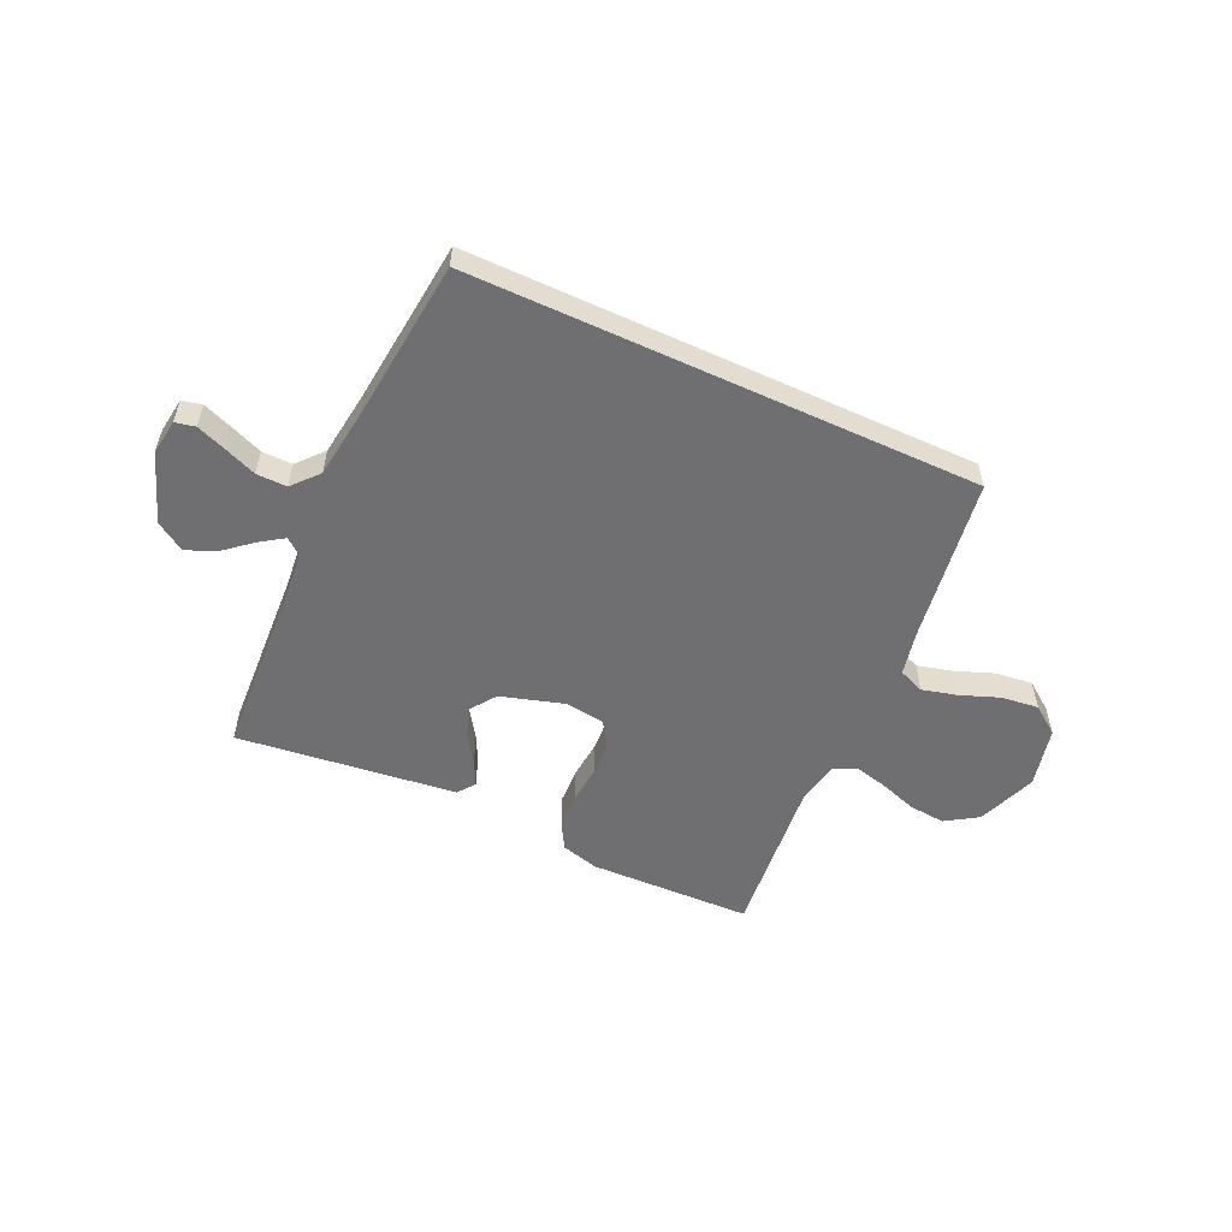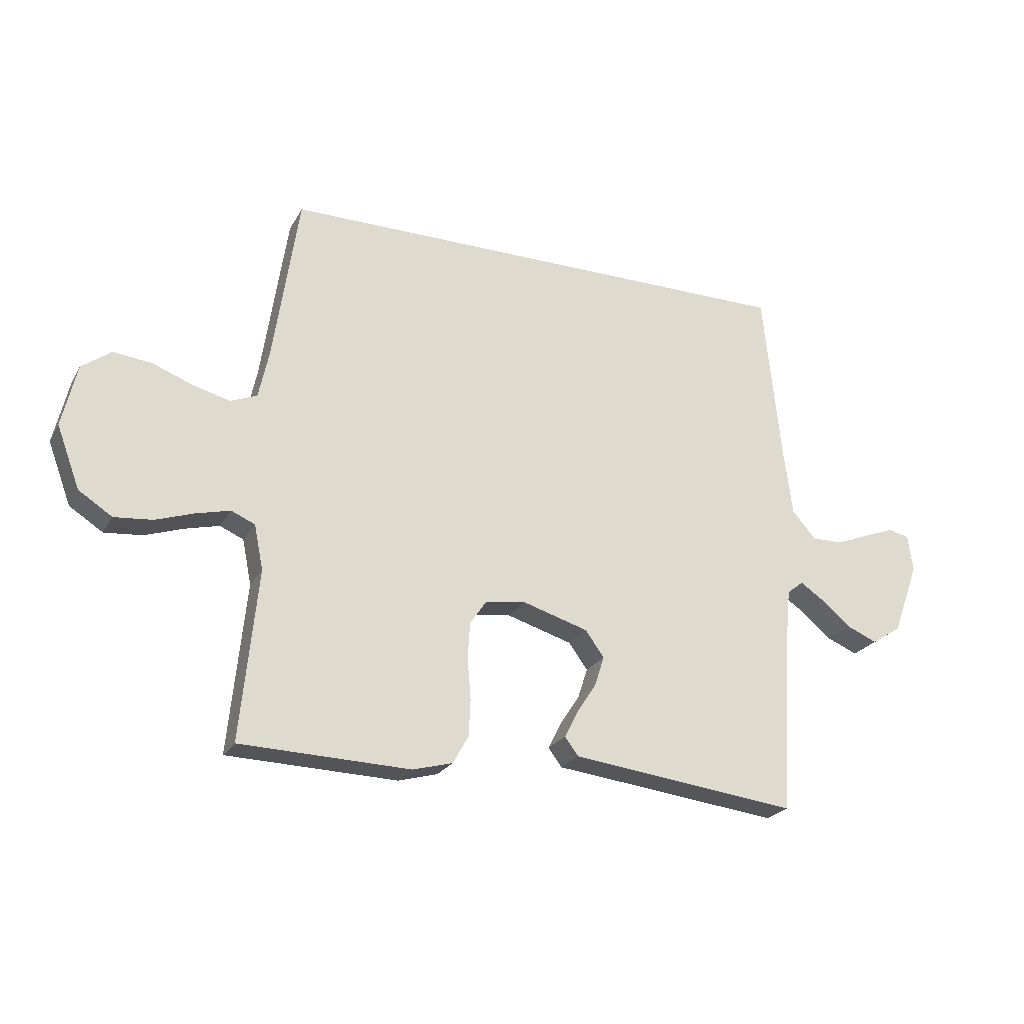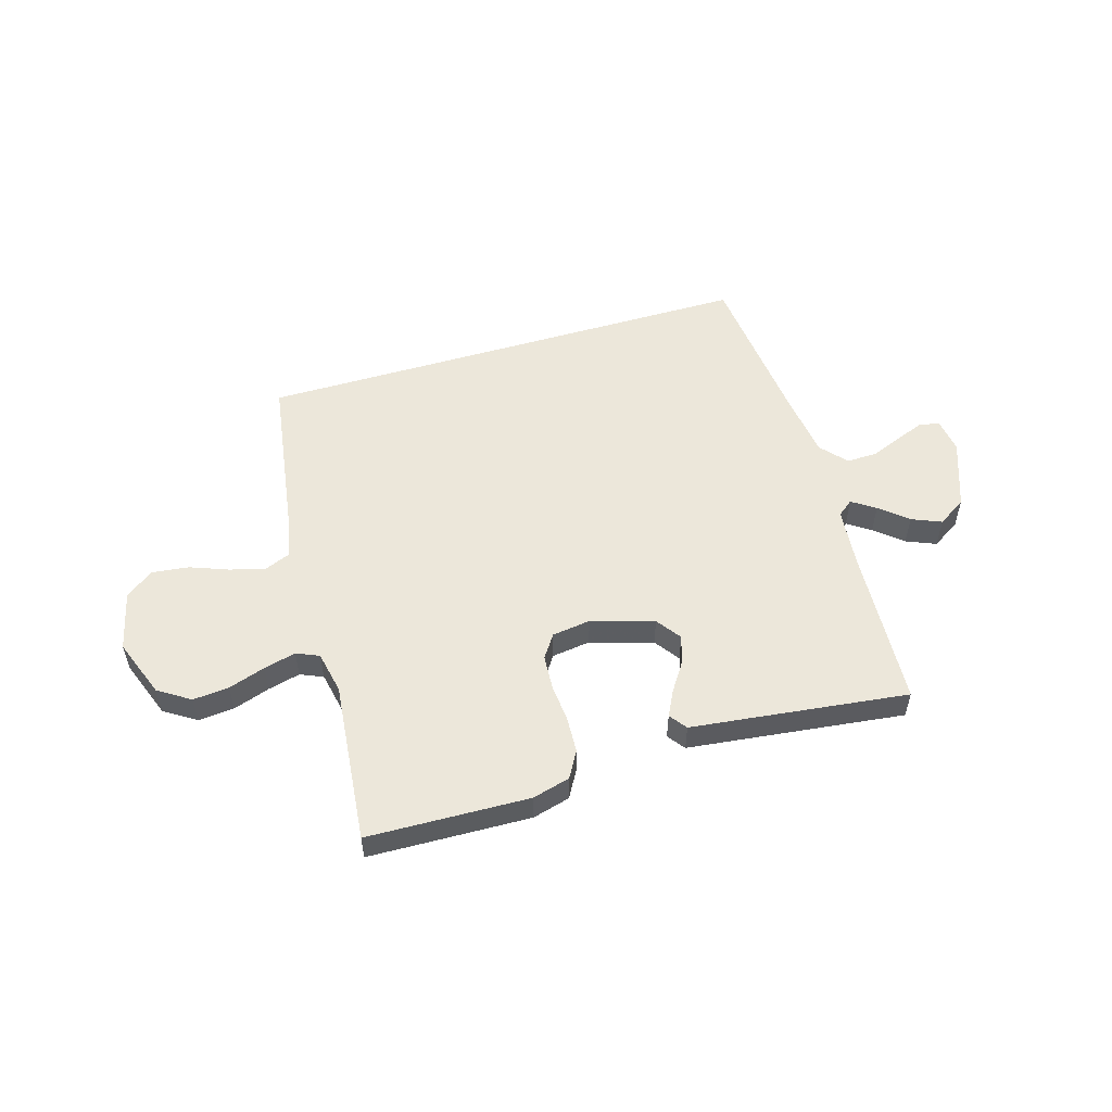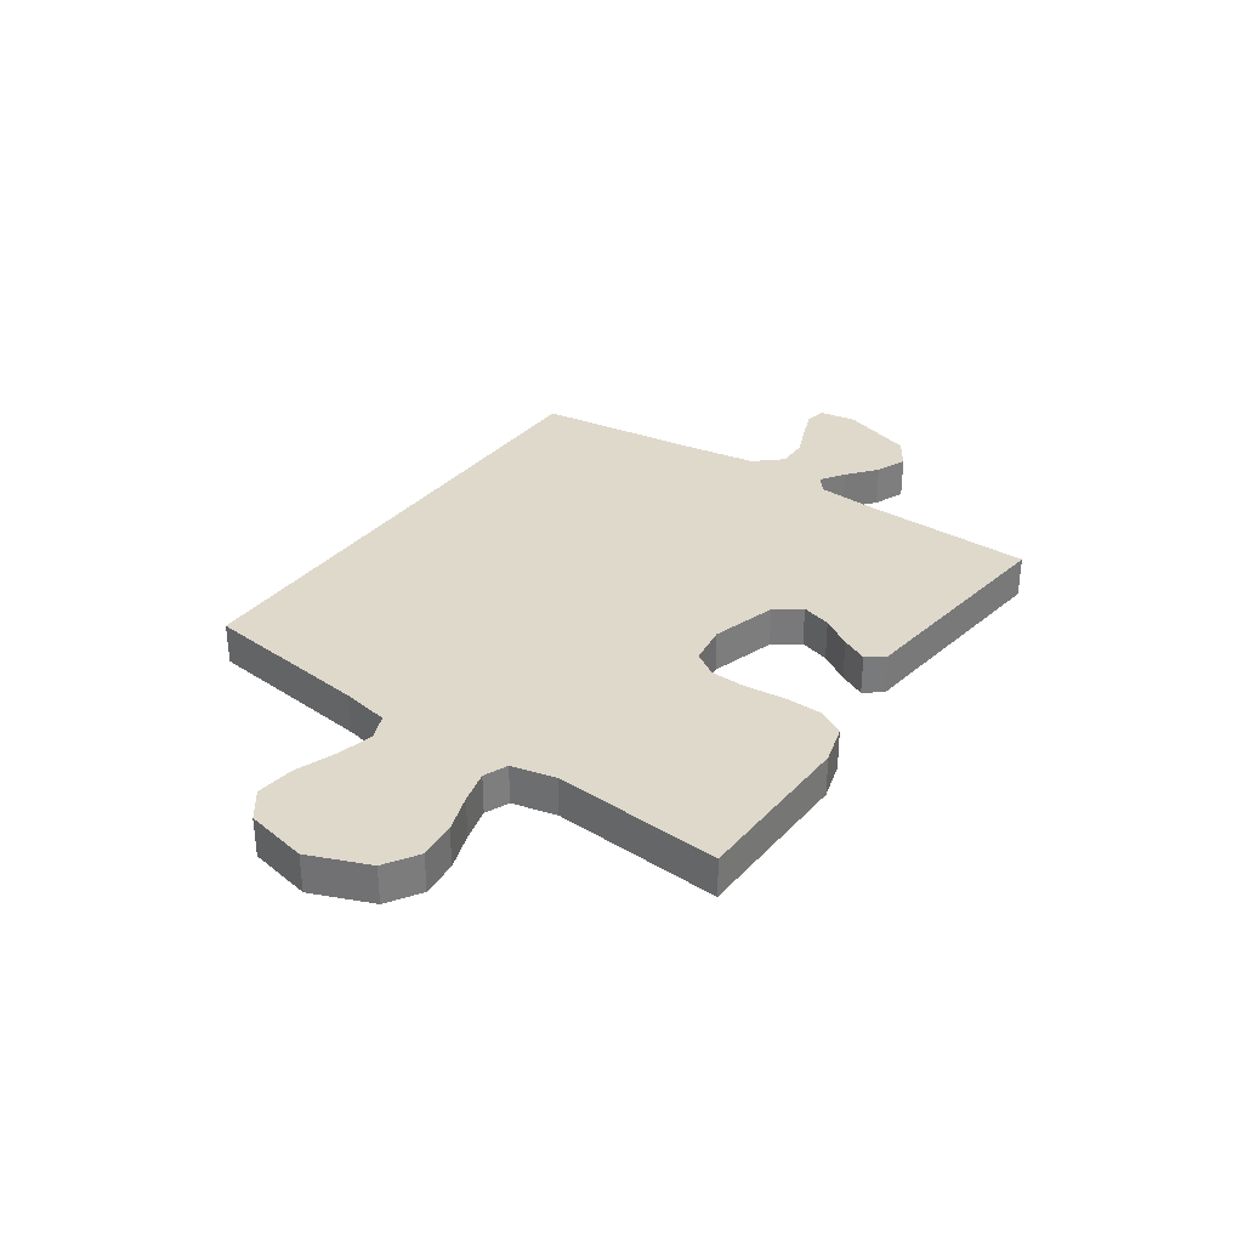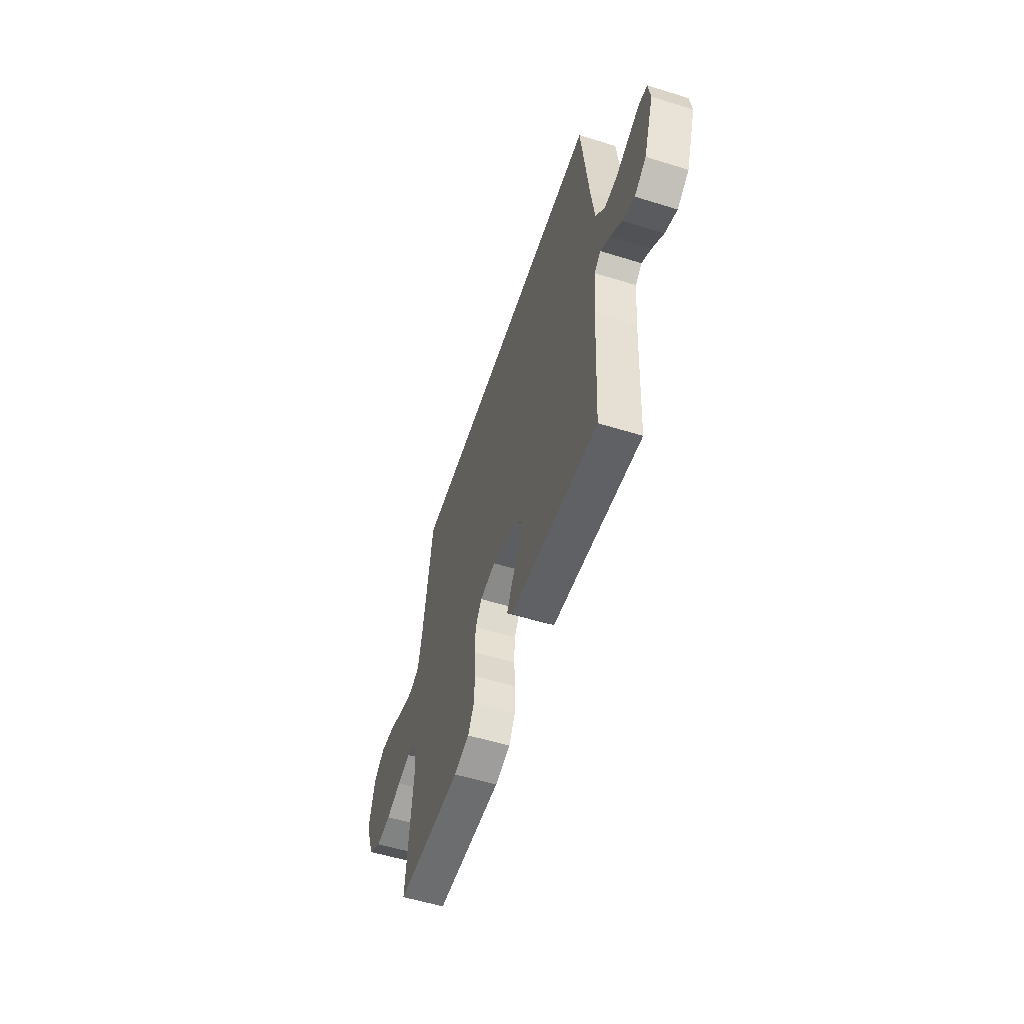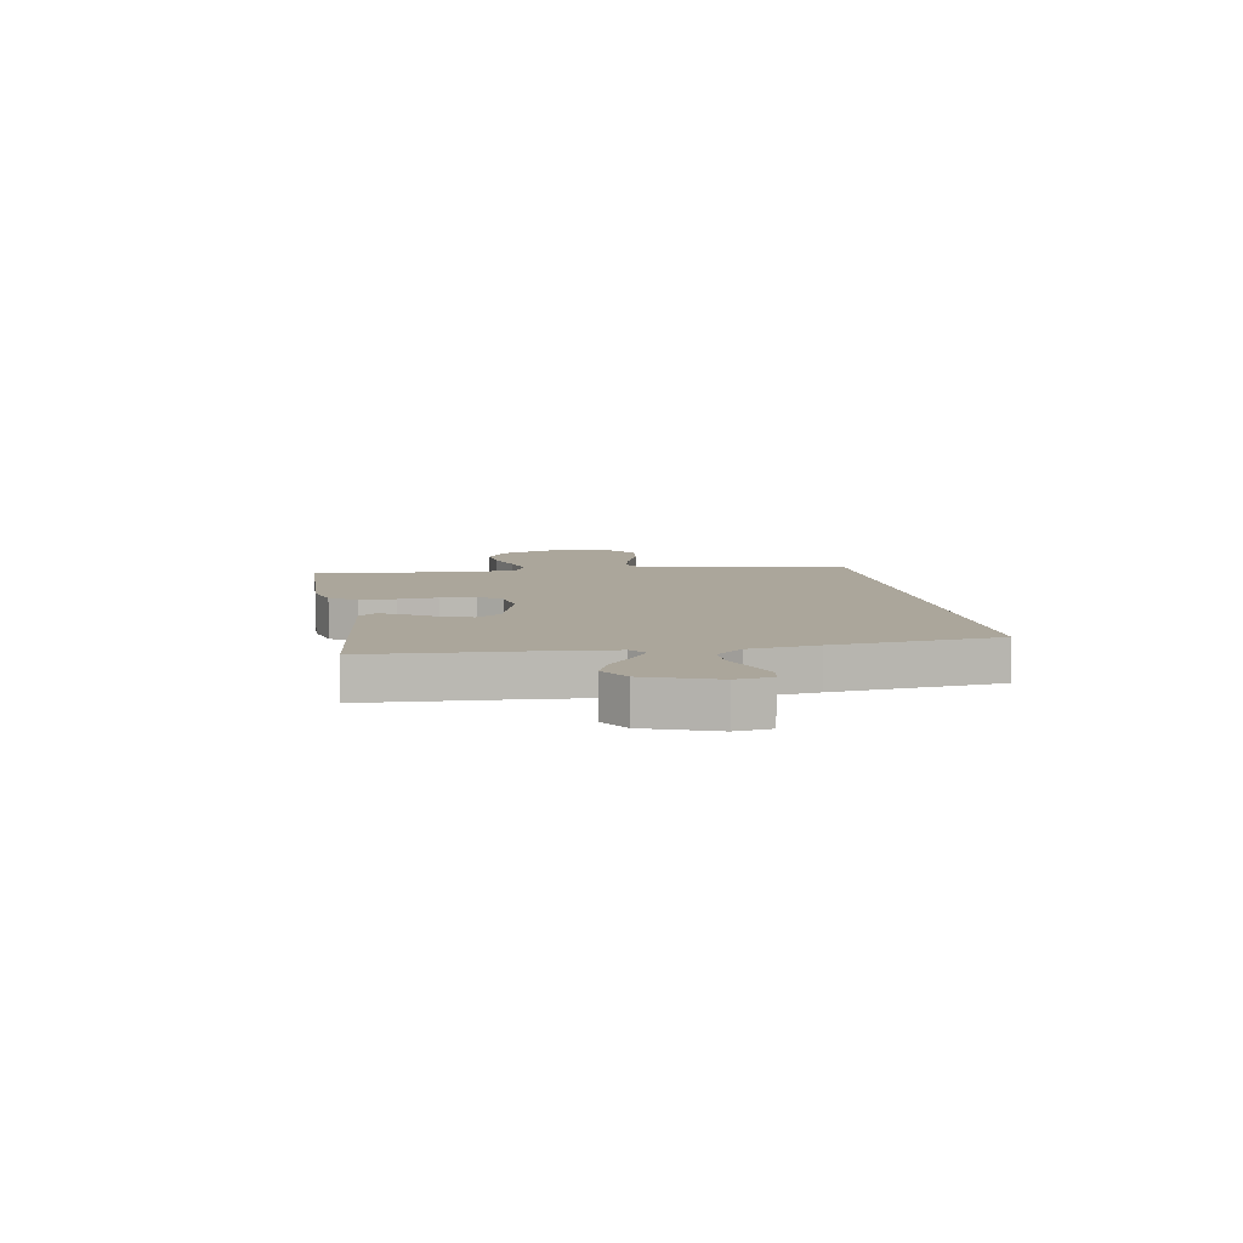
<metadata>
{"format":"obj","ext":"obj","renderer":"f3d","projection":"perspective","resolution":1024,"background":"white","views":[{"elev":-54.7,"azim":-24.8,"up":"+Y"},{"elev":-23.4,"azim":157.2,"up":"+Z"},{"elev":53.8,"azim":163.4,"up":"+Y"},{"elev":32.3,"azim":123.9,"up":"+Y"},{"elev":-55.6,"azim":-108.0,"up":"+Z"},{"elev":8.0,"azim":-99.9,"up":"+Y"}]}
</metadata>
<code>
v -0.5 0.07 -0.5
v -0.517 0.07 -0.2
v -0.528 0.07 -0.089
v -0.557 0.07 -0.066
v -0.6 0.07 -0.095
v -0.651 0.07 -0.138
v -0.706 0.07 -0.161
v -0.759 0.07 -0.127
v -0.805 0.07 0
v -0.796 0.07 0.065
v -0.759 0.07 0.073
v -0.706 0.07 0.053
v -0.646 0.07 0.029
v -0.59 0.07 0.028
v -0.548 0.07 0.076
v -0.532 0.07 0.2
v -0.501 0.07 0.5
v 0.431 0.07 0.5
v 0.476 0.07 0.2
v 0.494 0.07 0.116
v 0.541 0.07 0.097
v 0.606 0.07 0.114
v 0.677 0.07 0.141
v 0.745 0.07 0.149
v 0.797 0.07 0.111
v 0.823 0.07 0
v 0.782 0.07 -0.109
v 0.723 0.07 -0.147
v 0.656 0.07 -0.141
v 0.588 0.07 -0.118
v 0.528 0.07 -0.103
v 0.486 0.07 -0.121
v 0.47 0.07 -0.2
v 0.5 0.07 -0.5
v 0.2 0.07 -0.509
v 0.13 0.07 -0.49
v 0.102 0.07 -0.441
v 0.099 0.07 -0.375
v 0.105 0.07 -0.304
v 0.101 0.07 -0.24
v 0.072 0.07 -0.197
v 0 0.07 -0.187
v -0.116 0.07 -0.222
v -0.149 0.07 -0.268
v -0.132 0.07 -0.321
v -0.097 0.07 -0.374
v -0.074 0.07 -0.42
v -0.098 0.07 -0.452
v -0.2 0.07 -0.464
v -0.5 0 -0.5
v -0.517 0 -0.2
v -0.528 0 -0.089
v -0.557 0 -0.066
v -0.6 0 -0.095
v -0.651 0 -0.138
v -0.706 0 -0.161
v -0.759 0 -0.127
v -0.805 0 0
v -0.796 0 0.065
v -0.759 0 0.073
v -0.706 0 0.053
v -0.646 0 0.029
v -0.59 0 0.028
v -0.548 0 0.076
v -0.532 0 0.2
v -0.501 0 0.5
v 0.431 0 0.5
v 0.476 0 0.2
v 0.494 0 0.116
v 0.541 0 0.097
v 0.606 0 0.114
v 0.677 0 0.141
v 0.745 0 0.149
v 0.797 0 0.111
v 0.823 0 0
v 0.782 0 -0.109
v 0.723 0 -0.147
v 0.656 0 -0.141
v 0.588 0 -0.118
v 0.528 0 -0.103
v 0.486 0 -0.121
v 0.47 0 -0.2
v 0.5 0 -0.5
v 0.2 0 -0.509
v 0.13 0 -0.49
v 0.102 0 -0.441
v 0.099 0 -0.375
v 0.105 0 -0.304
v 0.101 0 -0.24
v 0.072 0 -0.197
v 0 0 -0.187
v -0.116 0 -0.222
v -0.149 0 -0.268
v -0.132 0 -0.321
v -0.097 0 -0.374
v -0.074 0 -0.42
v -0.098 0 -0.452
v -0.2 0 -0.464
f 47 48 49
f 46 47 49
f 45 46 49
f 49 1 2
f 45 49 2
f 44 45 2
f 43 44 2 3
f 42 43 3 4
f 41 42 4
f 37 38 39
f 36 37 39
f 35 36 39
f 34 35 39
f 33 34 39
f 32 33 39 40
f 31 32 40 41
f 28 29 30
f 27 28 30
f 26 27 30
f 25 26 30
f 24 25 30
f 23 24 30
f 22 23 30
f 21 22 30 31
f 31 41 4
f 21 31 4
f 20 21 4
f 16 17 18 19
f 19 20 4
f 16 19 4
f 15 16 4
f 11 12 13
f 10 11 13
f 9 10 13
f 8 9 13
f 7 8 13
f 6 7 13
f 5 6 13
f 5 13 14
f 4 5 14 15
f 98 97 96
f 98 96 95
f 98 95 94
f 51 50 98
f 51 98 94
f 51 94 93
f 52 51 93 92
f 53 52 92 91
f 53 91 90
f 88 87 86
f 88 86 85
f 88 85 84
f 88 84 83
f 88 83 82
f 89 88 82 81
f 90 89 81 80
f 79 78 77
f 79 77 76
f 79 76 75
f 79 75 74
f 79 74 73
f 79 73 72
f 79 72 71
f 80 79 71 70
f 53 90 80
f 53 80 70
f 53 70 69
f 68 67 66 65
f 53 69 68
f 53 68 65
f 53 65 64
f 62 61 60
f 62 60 59
f 62 59 58
f 62 58 57
f 62 57 56
f 62 56 55
f 62 55 54
f 63 62 54
f 64 63 54 53
f 1 50 51 2
f 2 51 52 3
f 3 52 53 4
f 4 53 54 5
f 5 54 55 6
f 6 55 56 7
f 7 56 57 8
f 8 57 58 9
f 9 58 59 10
f 10 59 60 11
f 11 60 61 12
f 12 61 62 13
f 13 62 63 14
f 14 63 64 15
f 15 64 65 16
f 16 65 66 17
f 17 66 67 18
f 18 67 68 19
f 19 68 69 20
f 20 69 70 21
f 21 70 71 22
f 22 71 72 23
f 23 72 73 24
f 24 73 74 25
f 25 74 75 26
f 26 75 76 27
f 27 76 77 28
f 28 77 78 29
f 29 78 79 30
f 30 79 80 31
f 31 80 81 32
f 32 81 82 33
f 33 82 83 34
f 34 83 84 35
f 35 84 85 36
f 36 85 86 37
f 37 86 87 38
f 38 87 88 39
f 39 88 89 40
f 40 89 90 41
f 41 90 91 42
f 42 91 92 43
f 43 92 93 44
f 44 93 94 45
f 45 94 95 46
f 46 95 96 47
f 47 96 97 48
f 48 97 98 49
f 49 98 50 1

</code>
